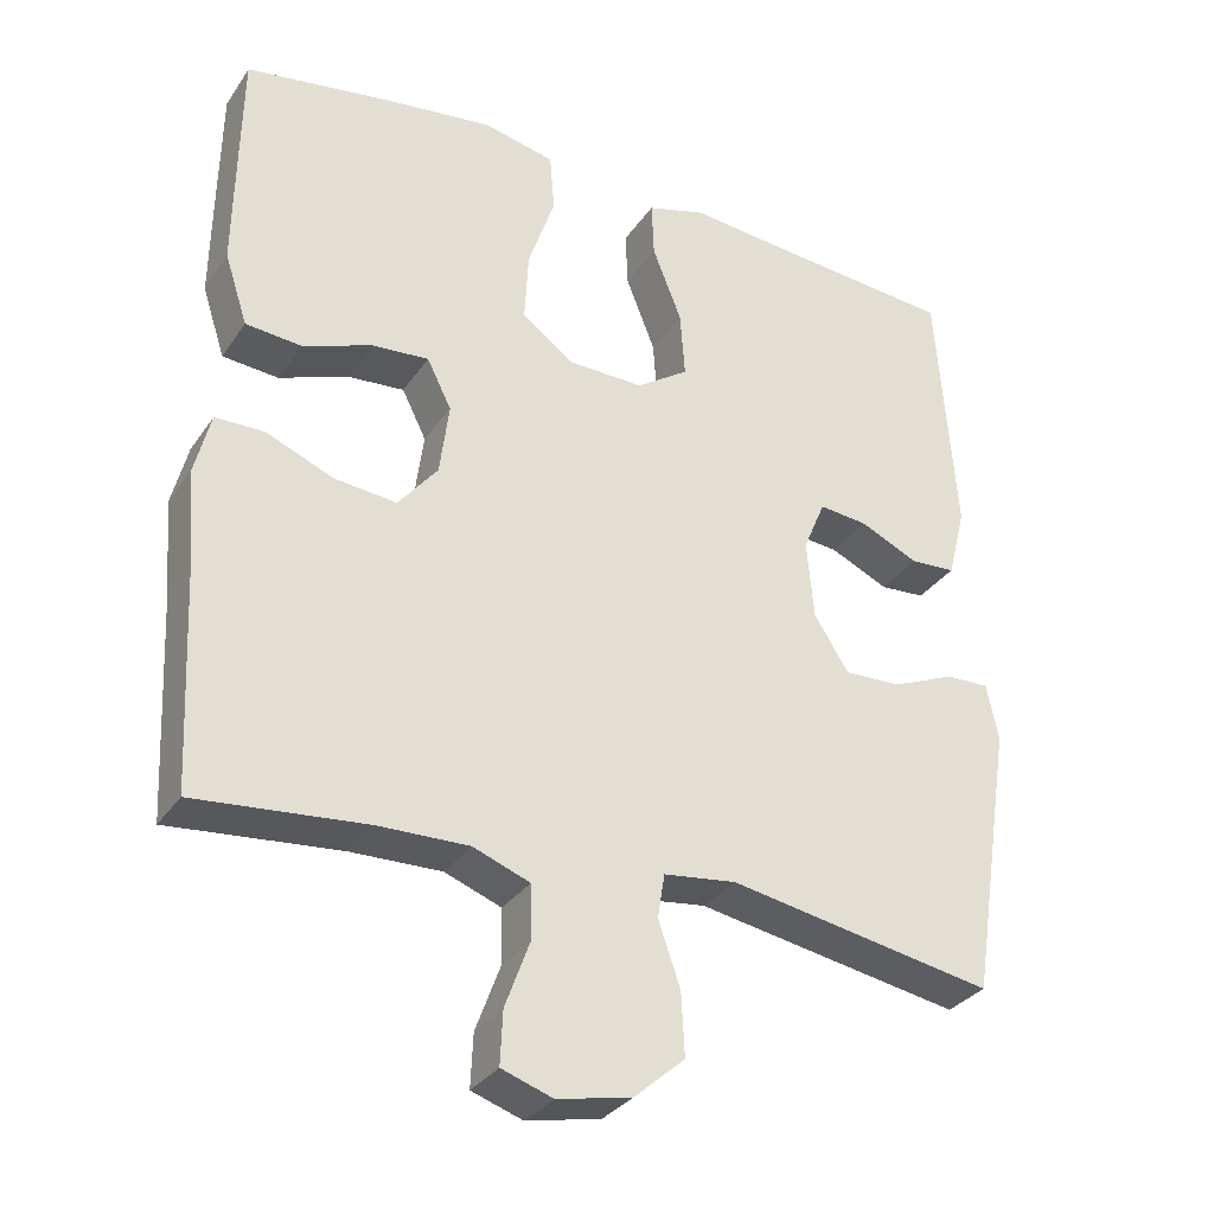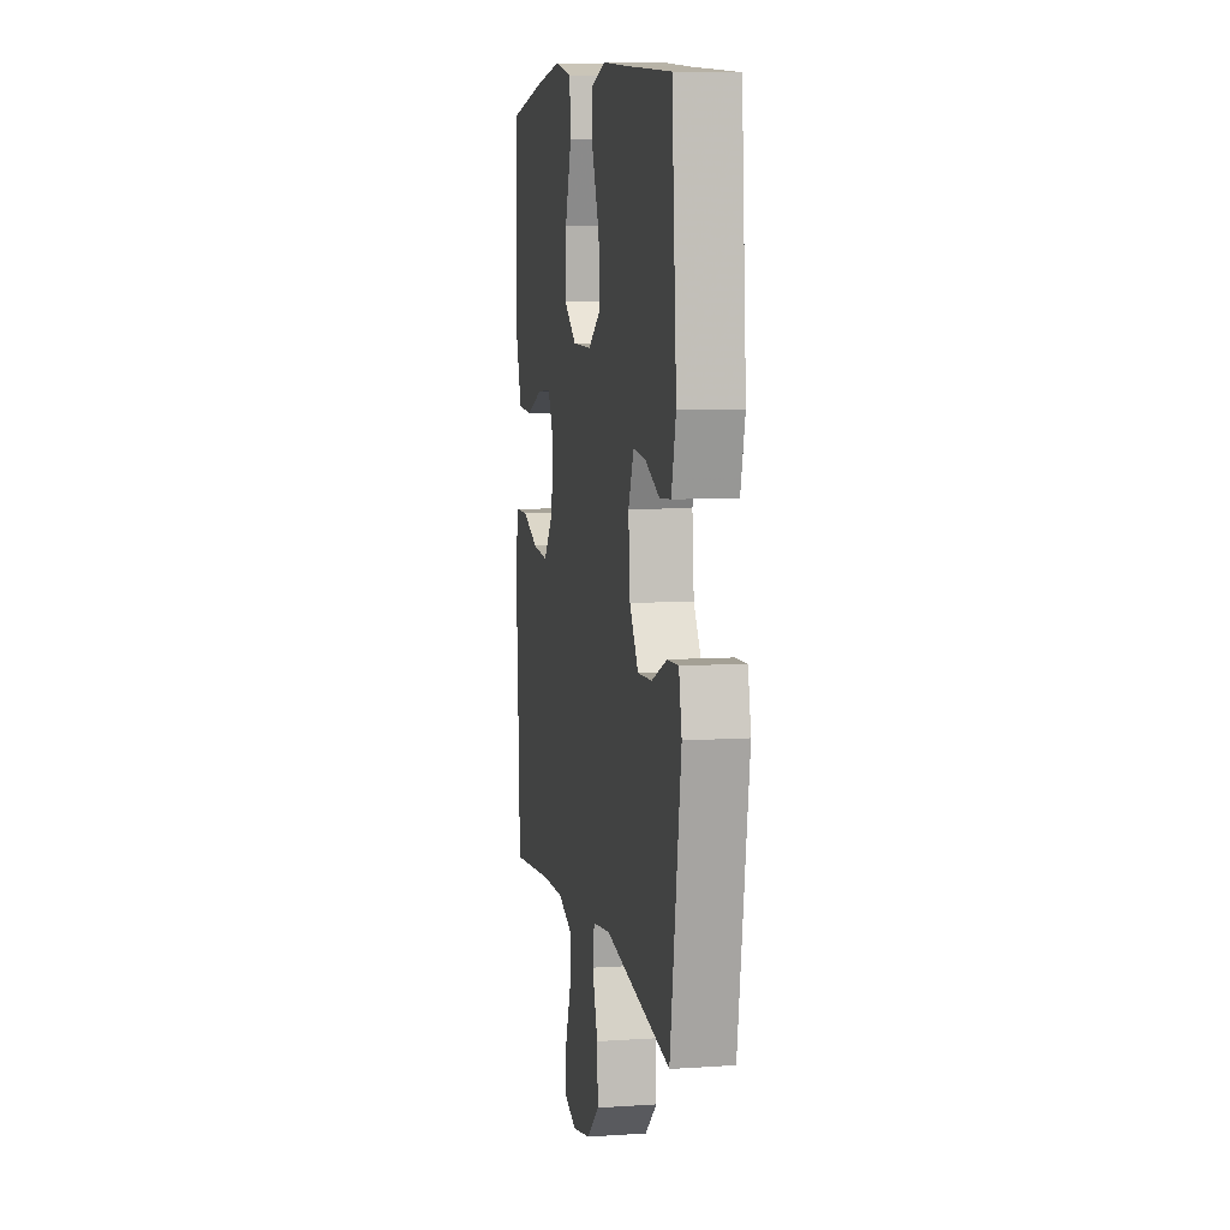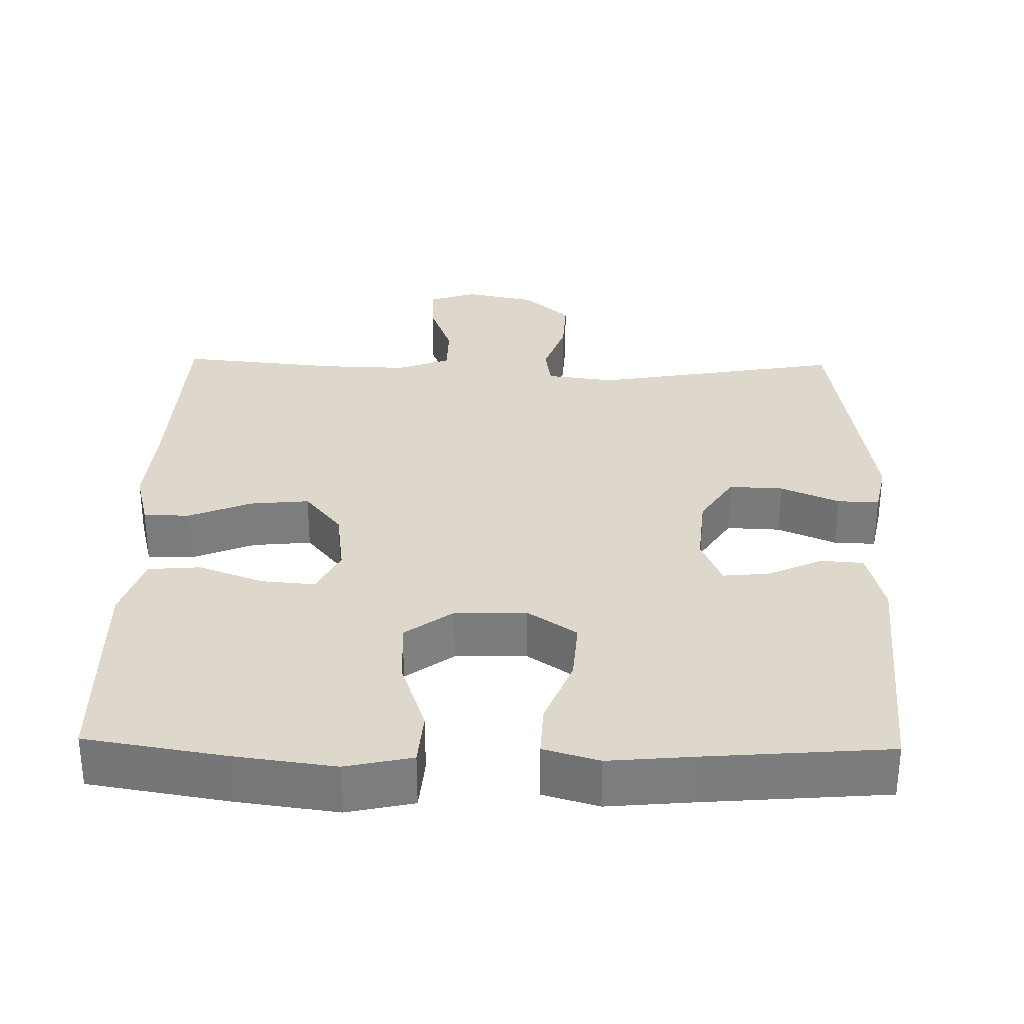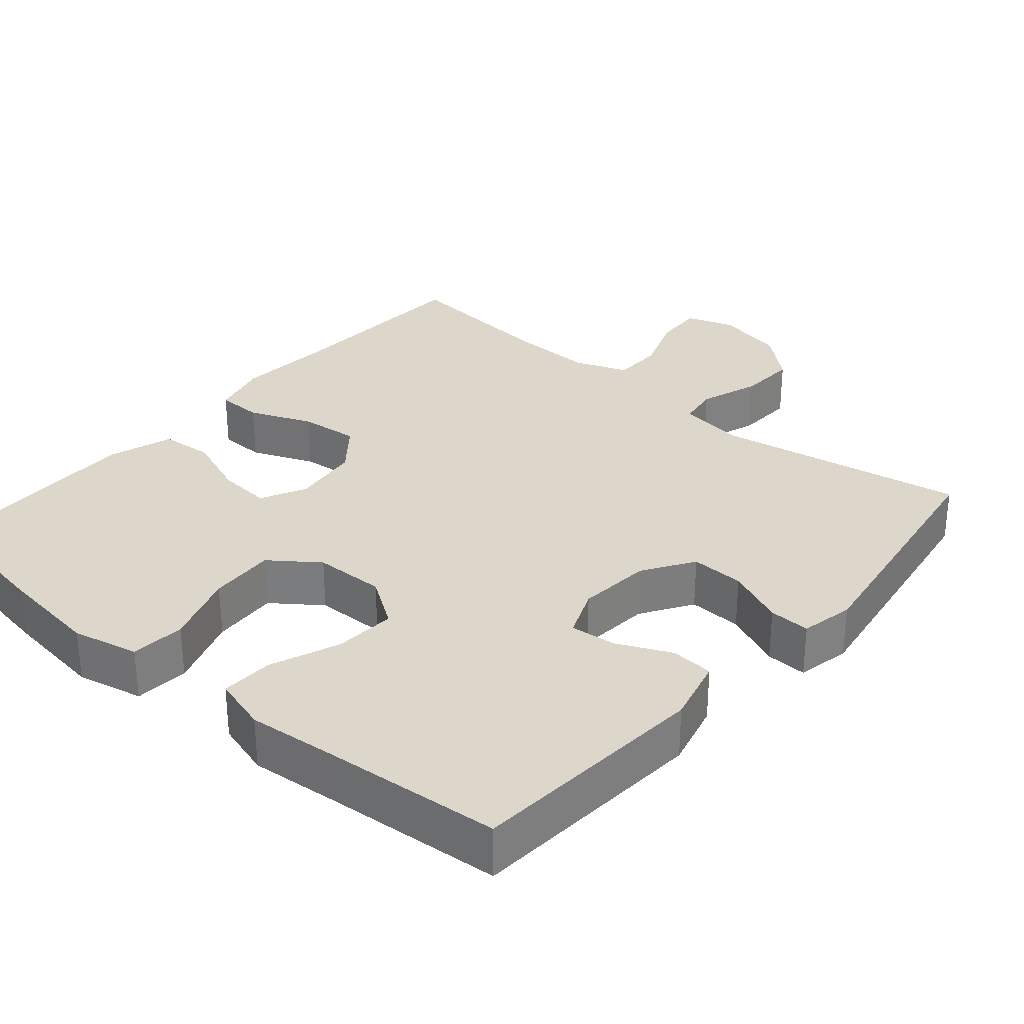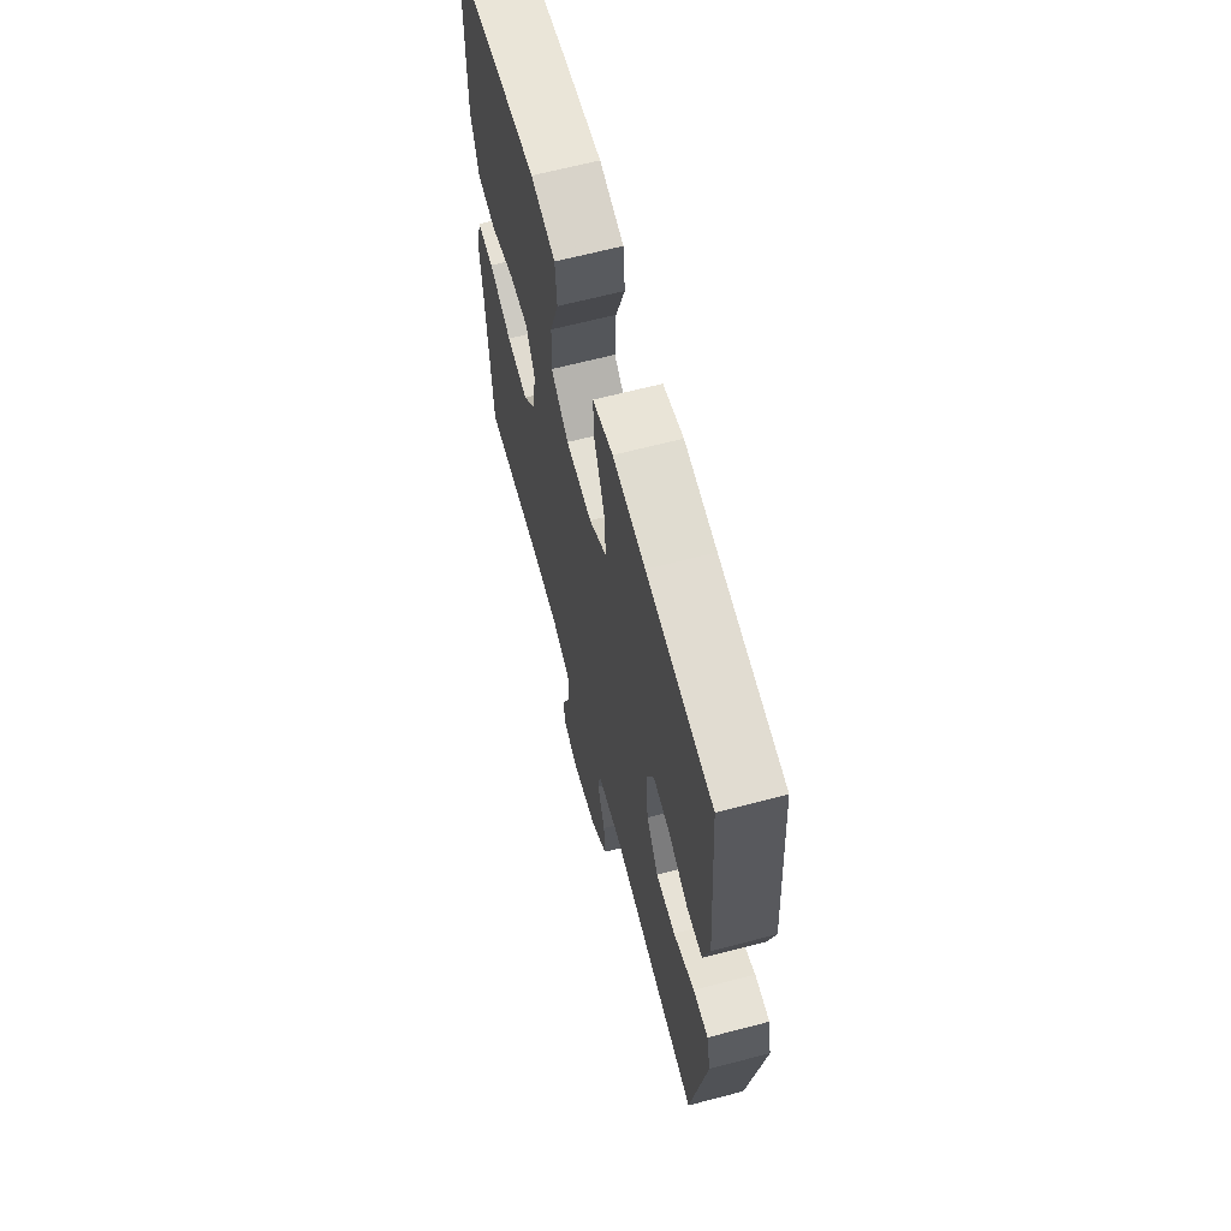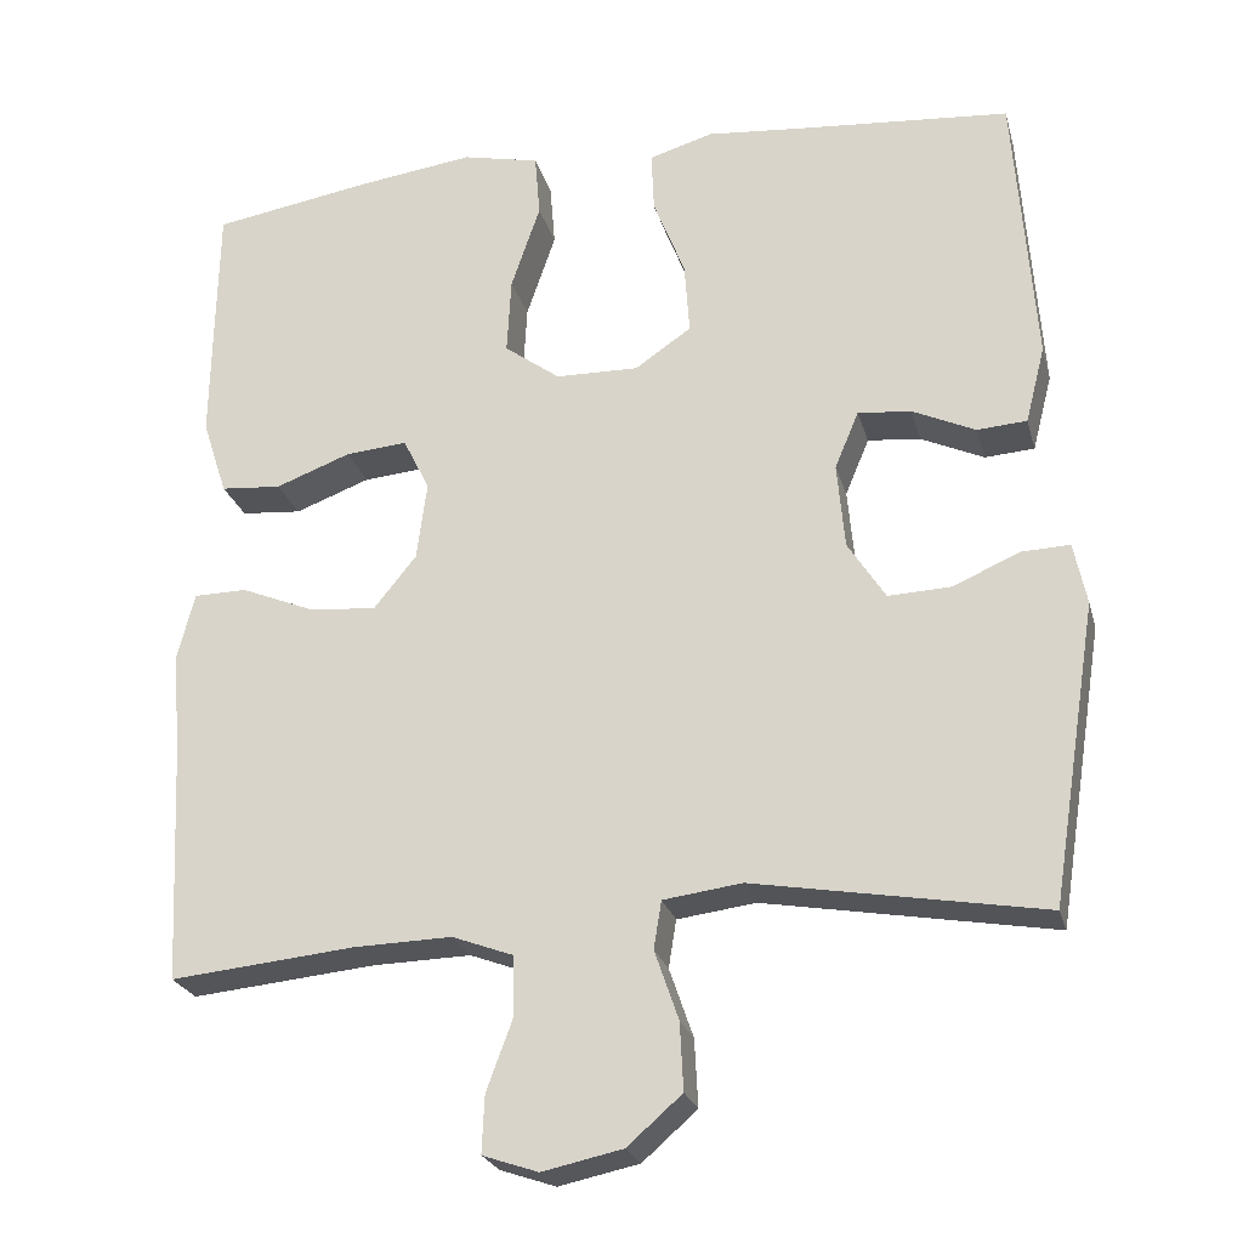
<metadata>
{"format":"obj","ext":"obj","renderer":"f3d","projection":"perspective","resolution":1024,"background":"white","views":[{"elev":-31.9,"azim":-28.6,"up":"+Z"},{"elev":7.7,"azim":79.3,"up":"+Z"},{"elev":31.4,"azim":1.2,"up":"+Y"},{"elev":30.8,"azim":40.6,"up":"+Y"},{"elev":64.9,"azim":75.2,"up":"+Z"},{"elev":-24.2,"azim":14.3,"up":"+Z"}]}
</metadata>
<code>
v -0.5 0.07 0.5
v -0.312 0.07 0.531
v -0.176 0.07 0.549
v -0.086 0.07 0.529
v -0.08 0.07 0.455
v -0.114 0.07 0.355
v -0.119 0.07 0.265
v -0.054 0.07 0.217
v 0.043 0.07 0.215
v 0.109 0.07 0.26
v 0.103 0.07 0.344
v 0.066 0.07 0.438
v 0.063 0.07 0.509
v 0.138 0.07 0.531
v 0.257 0.07 0.52
v 0.5 0.07 0.5
v 0.524 0.07 0.173
v 0.501 0.07 0.083
v 0.443 0.07 0.079
v 0.369 0.07 0.113
v 0.307 0.07 0.119
v 0.279 0.07 0.052
v 0.288 0.07 -0.048
v 0.332 0.07 -0.117
v 0.405 0.07 -0.114
v 0.484 0.07 -0.08
v 0.54 0.07 -0.078
v 0.555 0.07 -0.15
v 0.5 0.07 -0.5
v 0.162 0.07 -0.441
v 0.07 0.07 -0.453
v 0.061 0.07 -0.509
v 0.089 0.07 -0.59
v 0.093 0.07 -0.669
v 0.029 0.07 -0.725
v -0.065 0.07 -0.745
v -0.13 0.07 -0.723
v -0.127 0.07 -0.656
v -0.096 0.07 -0.572
v -0.097 0.07 -0.503
v -0.169 0.07 -0.476
v -0.284 0.07 -0.479
v -0.5 0.07 -0.5
v -0.513 0.07 -0.225
v -0.523 0.07 -0.101
v -0.503 0.07 -0.022
v -0.441 0.07 -0.021
v -0.356 0.07 -0.056
v -0.276 0.07 -0.064
v -0.226 0.07 -0.002
v -0.214 0.07 0.09
v -0.245 0.07 0.152
v -0.317 0.07 0.146
v -0.405 0.07 0.113
v -0.476 0.07 0.119
v -0.505 0.07 0.208
v -0.503 0.07 0.343
v -0.5 0 0.5
v -0.312 0 0.531
v -0.176 0 0.549
v -0.086 0 0.529
v -0.08 0 0.455
v -0.114 0 0.355
v -0.119 0 0.265
v -0.054 0 0.217
v 0.043 0 0.215
v 0.109 0 0.26
v 0.103 0 0.344
v 0.066 0 0.438
v 0.063 0 0.509
v 0.138 0 0.531
v 0.257 0 0.52
v 0.5 0 0.5
v 0.524 0 0.173
v 0.501 0 0.083
v 0.443 0 0.079
v 0.369 0 0.113
v 0.307 0 0.119
v 0.279 0 0.052
v 0.288 0 -0.048
v 0.332 0 -0.117
v 0.405 0 -0.114
v 0.484 0 -0.08
v 0.54 0 -0.078
v 0.555 0 -0.15
v 0.5 0 -0.5
v 0.162 0 -0.441
v 0.07 0 -0.453
v 0.061 0 -0.509
v 0.089 0 -0.59
v 0.093 0 -0.669
v 0.029 0 -0.725
v -0.065 0 -0.745
v -0.13 0 -0.723
v -0.127 0 -0.656
v -0.096 0 -0.572
v -0.097 0 -0.503
v -0.169 0 -0.476
v -0.284 0 -0.479
v -0.5 0 -0.5
v -0.513 0 -0.225
v -0.523 0 -0.101
v -0.503 0 -0.022
v -0.441 0 -0.021
v -0.356 0 -0.056
v -0.276 0 -0.064
v -0.226 0 -0.002
v -0.214 0 0.09
v -0.245 0 0.152
v -0.317 0 0.146
v -0.405 0 0.113
v -0.476 0 0.119
v -0.505 0 0.208
v -0.503 0 0.343
f 53 54 55 56
f 52 53 56 57
f 45 46 47 48
f 44 45 48 49
f 42 43 44 49
f 41 42 49 50
f 36 37 38 39
f 36 39 40
f 35 36 40
f 32 33 34 35
f 32 35 40
f 31 32 40 41
f 27 28 29 30
f 25 26 27 30
f 24 25 30 31
f 23 24 31 41
f 17 18 19 20
f 15 16 17 20
f 15 20 21
f 14 15 21 22
f 11 12 13 14
f 10 11 14 22
f 3 4 5 6
f 3 6 7
f 2 3 7
f 52 57 1 2
f 51 52 2 7
f 50 51 7 8
f 41 50 8 9
f 22 23 41
f 9 10 22 41
f 113 112 111 110
f 114 113 110 109
f 105 104 103 102
f 106 105 102 101
f 106 101 100 99
f 107 106 99 98
f 96 95 94 93
f 97 96 93
f 97 93 92
f 92 91 90 89
f 97 92 89
f 98 97 89 88
f 87 86 85 84
f 87 84 83 82
f 88 87 82 81
f 98 88 81 80
f 77 76 75 74
f 77 74 73 72
f 78 77 72
f 79 78 72 71
f 71 70 69 68
f 79 71 68 67
f 63 62 61 60
f 64 63 60
f 64 60 59
f 59 58 114 109
f 64 59 109 108
f 65 64 108 107
f 66 65 107 98
f 98 80 79
f 98 79 67 66
f 1 58 59 2
f 2 59 60 3
f 3 60 61 4
f 4 61 62 5
f 5 62 63 6
f 6 63 64 7
f 7 64 65 8
f 8 65 66 9
f 9 66 67 10
f 10 67 68 11
f 11 68 69 12
f 12 69 70 13
f 13 70 71 14
f 14 71 72 15
f 15 72 73 16
f 16 73 74 17
f 17 74 75 18
f 18 75 76 19
f 19 76 77 20
f 20 77 78 21
f 21 78 79 22
f 22 79 80 23
f 23 80 81 24
f 24 81 82 25
f 25 82 83 26
f 26 83 84 27
f 27 84 85 28
f 28 85 86 29
f 29 86 87 30
f 30 87 88 31
f 31 88 89 32
f 32 89 90 33
f 33 90 91 34
f 34 91 92 35
f 35 92 93 36
f 36 93 94 37
f 37 94 95 38
f 38 95 96 39
f 39 96 97 40
f 40 97 98 41
f 41 98 99 42
f 42 99 100 43
f 43 100 101 44
f 44 101 102 45
f 45 102 103 46
f 46 103 104 47
f 47 104 105 48
f 48 105 106 49
f 49 106 107 50
f 50 107 108 51
f 51 108 109 52
f 52 109 110 53
f 53 110 111 54
f 54 111 112 55
f 55 112 113 56
f 56 113 114 57
f 57 114 58 1

</code>
